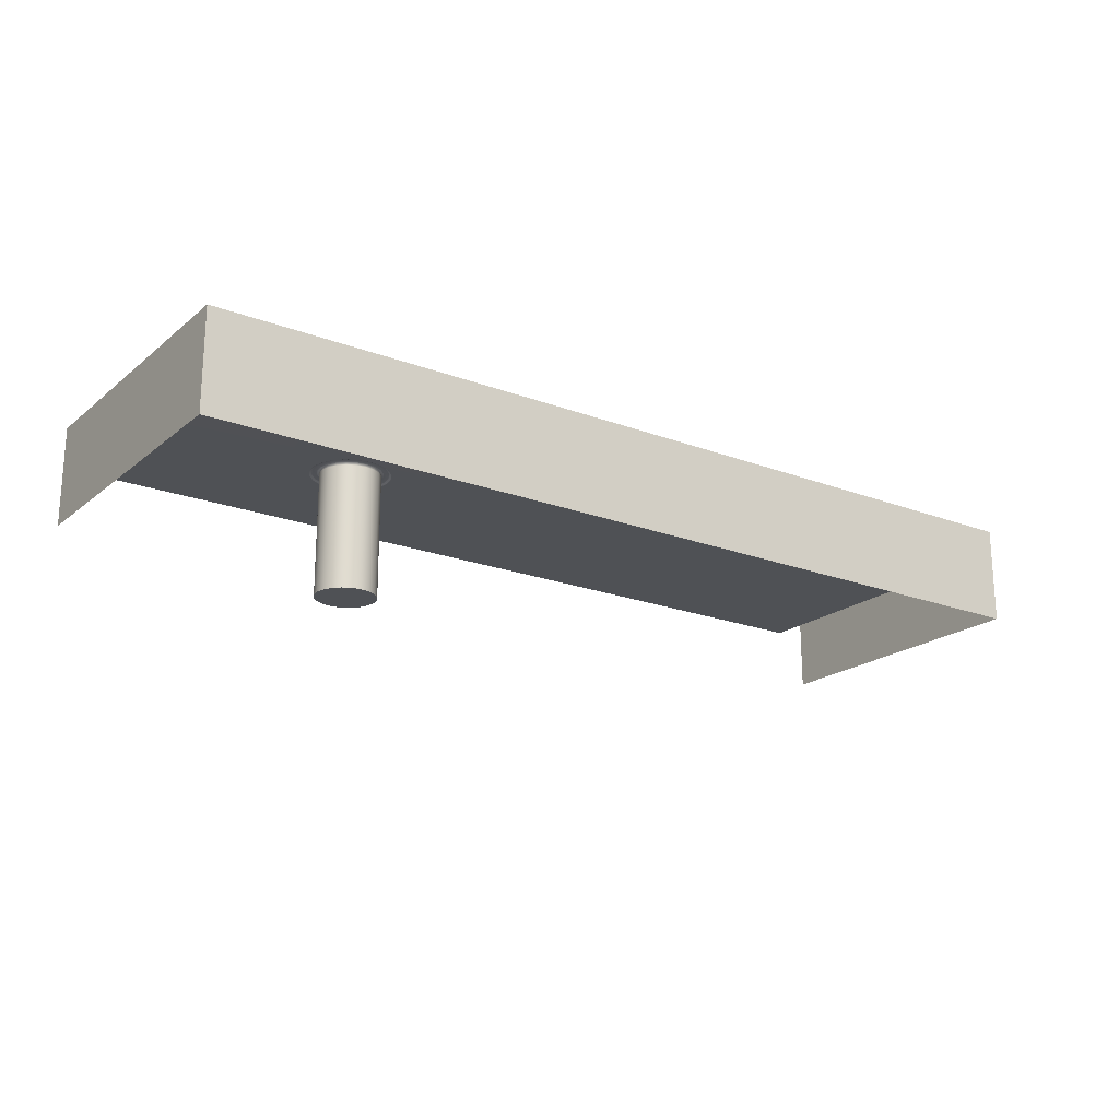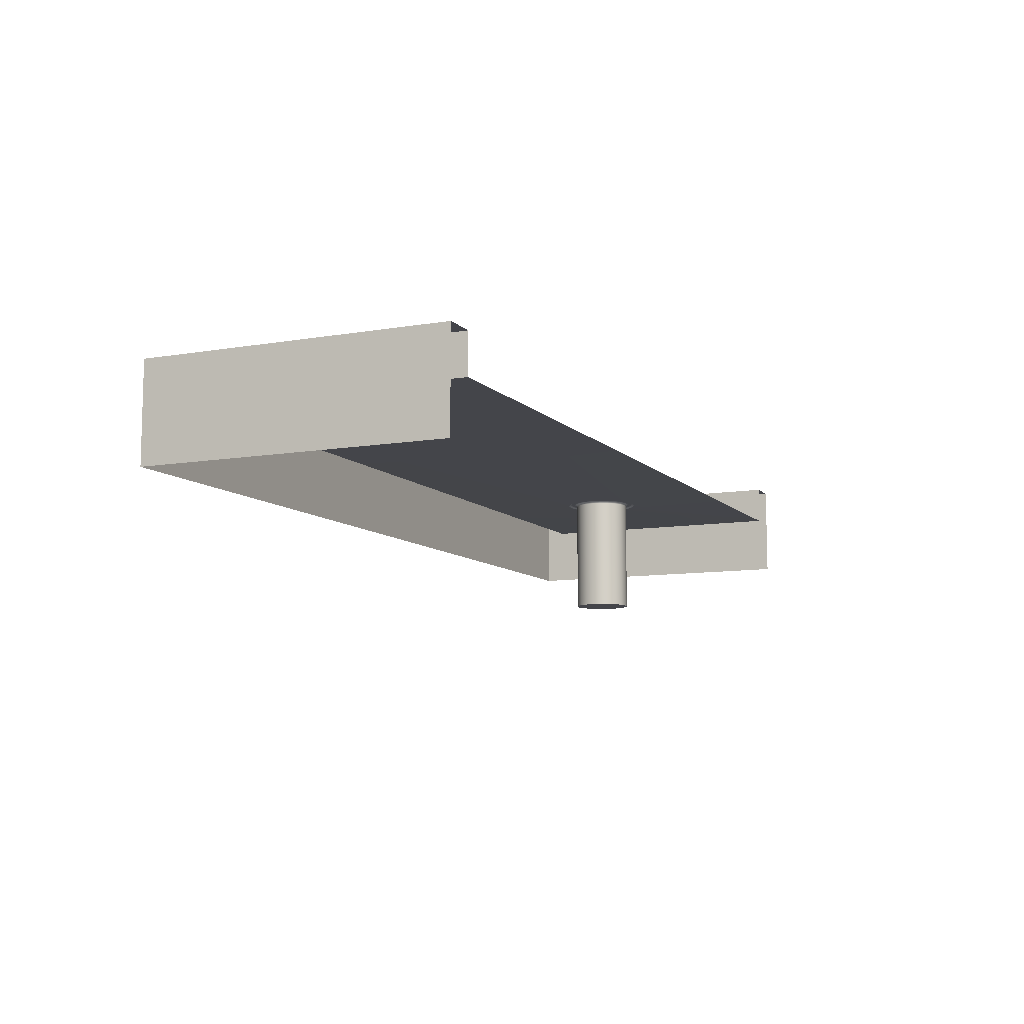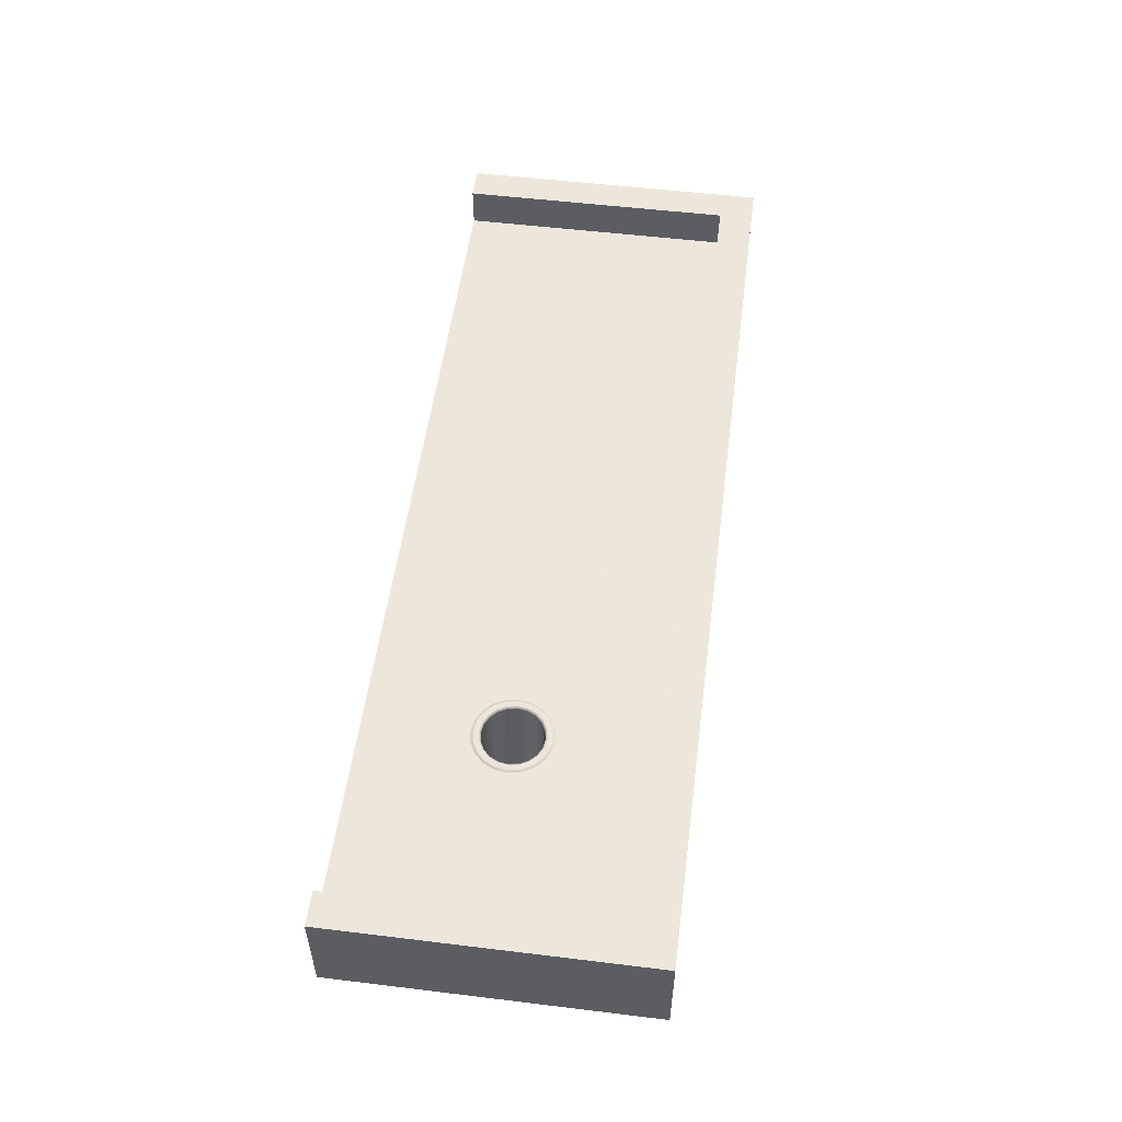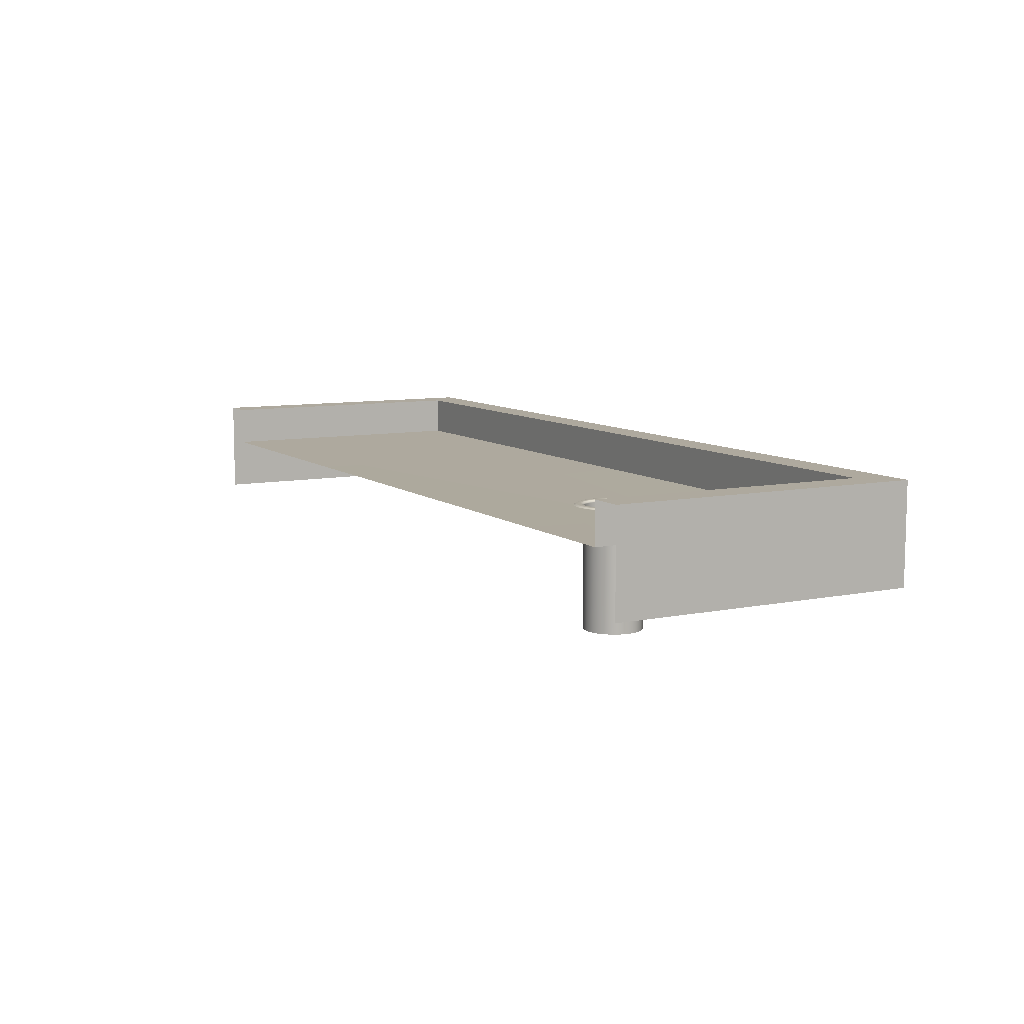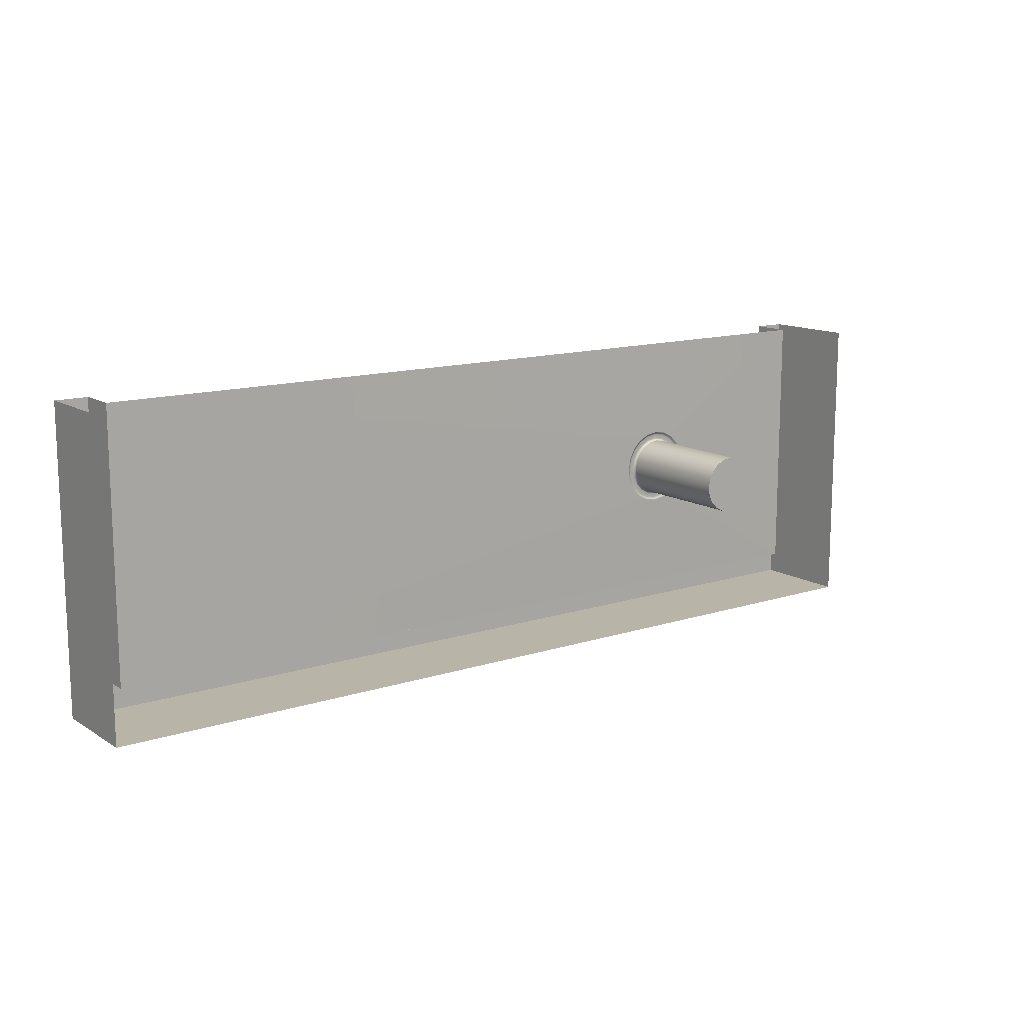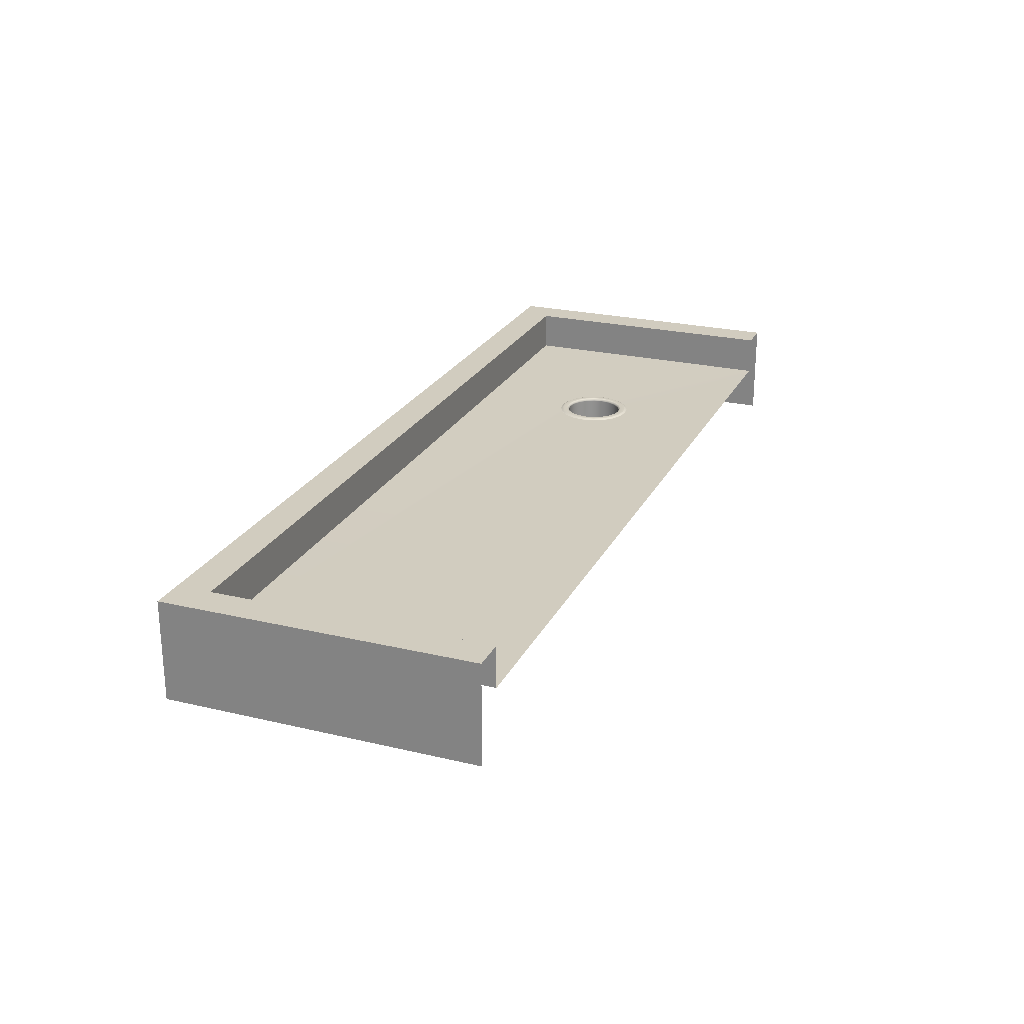
<metadata>
{"format":"obj","ext":"obj","renderer":"f3d","projection":"perspective","resolution":1024,"background":"white","views":[{"elev":-19.9,"azim":145.0,"up":"+Y"},{"elev":-9.2,"azim":-65.6,"up":"+Y"},{"elev":53.3,"azim":97.4,"up":"+Y"},{"elev":9.0,"azim":61.5,"up":"+Y"},{"elev":13.2,"azim":-36.4,"up":"+Z"},{"elev":24.2,"azim":-68.6,"up":"+Y"}]}
</metadata>
<code>
g default
v -2.893 0.19 -0.4549
v -2.893 0.19 -0.8893
v -0.7449 0.19 -0.8893
v -0.1071 0.19 -0.8893
v -0.1071 0.19 -0.4549
v -0.1071 0.19 -4e-06
v -0.7449 0.19 -4e-06
v -2.893 0.19 -4e-06
v -3 0 -4e-06
v 0 0 -4e-06
v -3 0.19 -4e-06
v 0 0.19 -4e-06
v -0.1071 0.19 -4e-06
v -2.893 0.19 -4e-06
v -3 0.3212 -4e-06
v -2.893 0.3212 -4e-06
v 0 0.3212 -4e-06
v -0.1071 0.3212 -4e-06
v 0 0.19 -0.8893
v 0 0.3212 -0.8893
v -0.1071 0.3212 -0.8893
v -0.1071 0.19 -0.8893
v -2.893 0.19 -0.8893
v -2.893 0.3212 -0.8893
v -3 0.3212 -0.8893
v -3 0.19 -0.8893
v -3 0 -0.8893
v 0 0 -0.8893
v -2.893 0.19 -0.4549
v -2.893 0.3212 -0.4549
v -3 0.3212 -0.4549
v -3 0.19 -0.4549
v -3 0 -0.4549
v -0.1071 0.19 -0.4549
v -0.1071 0.3212 -0.4549
v 0 0.3212 -0.4549
v 0 0.19 -0.4549
v 0 0 -0.4549
v -0.8408 -0.2105 -0.4549
v -0.8361 -0.2105 -0.4845
v -0.8225 -0.2105 -0.5112
v -0.8013 -0.2105 -0.5325
v -0.7745 -0.2105 -0.5461
v -0.7449 -0.2105 -0.5508
v -0.7152 -0.2105 -0.5461
v -0.6885 -0.2105 -0.5325
v -0.6673 -0.2105 -0.5112
v -0.6536 -0.2105 -0.4845
v -0.6489 -0.2105 -0.4549
v -0.6536 -0.2105 -0.4252
v -0.6673 -0.2105 -0.3985
v -0.6885 -0.2105 -0.3773
v -0.7152 -0.2105 -0.3636
v -0.7449 -0.2105 -0.3589
v -0.7745 -0.2105 -0.3636
v -0.8013 -0.2105 -0.3773
v -0.8225 -0.2105 -0.3985
v -0.8361 -0.2105 -0.4252
v -0.8487 0.1919 -0.4549
v -0.845 0.1901 -0.4549
v -0.8436 0.1919 -0.4869
v -0.8401 0.1901 -0.4858
v -0.8288 0.1919 -0.5159
v -0.8259 0.1901 -0.5137
v -0.8059 0.1919 -0.5388
v -0.8037 0.1901 -0.5358
v -0.7769 0.1919 -0.5536
v -0.7758 0.1901 -0.5501
v -0.7449 0.1919 -0.5586
v -0.7449 0.1901 -0.555
v -0.7128 0.1919 -0.5536
v -0.7139 0.1901 -0.5501
v -0.6839 0.1919 -0.5388
v -0.686 0.1901 -0.5358
v -0.6609 0.1919 -0.5159
v -0.6639 0.1901 -0.5137
v -0.6462 0.1919 -0.4869
v -0.6497 0.1901 -0.4858
v -0.6411 0.1919 -0.4549
v -0.6448 0.1901 -0.4549
v -0.6462 0.1919 -0.4228
v -0.6497 0.1901 -0.4239
v -0.6609 0.1919 -0.3939
v -0.6639 0.1901 -0.396
v -0.6839 0.1919 -0.3709
v -0.686 0.1901 -0.3739
v -0.7128 0.1919 -0.3562
v -0.7139 0.1901 -0.3597
v -0.7449 0.1919 -0.3511
v -0.7449 0.1901 -0.3548
v -0.7769 0.1919 -0.3562
v -0.7758 0.1901 -0.3597
v -0.8059 0.1919 -0.3709
v -0.8037 0.1901 -0.3739
v -0.8288 0.1919 -0.3939
v -0.8259 0.1901 -0.396
v -0.8436 0.1919 -0.4228
v -0.8401 0.1901 -0.4239
v -0.8666 0.1907 -0.4549
v -0.8628 0.1919 -0.4549
v -0.8606 0.1907 -0.4925
v -0.857 0.1919 -0.4913
v -0.8433 0.1907 -0.5264
v -0.8403 0.1919 -0.5242
v -0.8164 0.1907 -0.5533
v -0.8142 0.1919 -0.5503
v -0.7825 0.1907 -0.5706
v -0.7813 0.1919 -0.567
v -0.7449 0.1907 -0.5766
v -0.7449 0.1919 -0.5728
v -0.7073 0.1907 -0.5706
v -0.7084 0.1919 -0.567
v -0.6733 0.1907 -0.5533
v -0.6756 0.1919 -0.5503
v -0.6464 0.1907 -0.5264
v -0.6495 0.1919 -0.5242
v -0.6291 0.1907 -0.4925
v -0.6327 0.1919 -0.4913
v -0.6231 0.1907 -0.4549
v -0.6269 0.1919 -0.4549
v -0.6291 0.1907 -0.4172
v -0.6327 0.1919 -0.4184
v -0.6464 0.1907 -0.3833
v -0.6495 0.1919 -0.3855
v -0.6733 0.1907 -0.3564
v -0.6756 0.1919 -0.3595
v -0.7073 0.1907 -0.3391
v -0.7084 0.1919 -0.3427
v -0.7449 0.1907 -0.3331
v -0.7449 0.1919 -0.3369
v -0.7825 0.1907 -0.3391
v -0.7813 0.1919 -0.3427
v -0.8164 0.1907 -0.3564
v -0.8142 0.1919 -0.3595
v -0.8433 0.1907 -0.3833
v -0.8403 0.1919 -0.3855
v -0.8606 0.1907 -0.4172
v -0.857 0.1919 -0.4184
v -0.8733 0.1871 -0.4549
v -0.8704 0.188 -0.4549
v -0.867 0.1871 -0.4945
v -0.8643 0.188 -0.4937
v -0.8488 0.1871 -0.5303
v -0.8465 0.188 -0.5287
v -0.8204 0.1871 -0.5588
v -0.8187 0.188 -0.5565
v -0.7846 0.1871 -0.577
v -0.7837 0.188 -0.5743
v -0.7449 0.1871 -0.5833
v -0.7449 0.188 -0.5804
v -0.7052 0.1871 -0.577
v -0.7061 0.188 -0.5743
v -0.6694 0.1871 -0.5588
v -0.6711 0.188 -0.5565
v -0.641 0.1871 -0.5303
v -0.6433 0.188 -0.5287
v -0.6227 0.1871 -0.4945
v -0.6254 0.188 -0.4937
v -0.6164 0.1871 -0.4549
v -0.6193 0.188 -0.4549
v -0.6227 0.1871 -0.4152
v -0.6254 0.188 -0.4161
v -0.641 0.1871 -0.3794
v -0.6433 0.188 -0.381
v -0.6694 0.1871 -0.351
v -0.6711 0.188 -0.3533
v -0.7052 0.1871 -0.3327
v -0.7061 0.188 -0.3354
v -0.7449 0.1871 -0.3264
v -0.7449 0.188 -0.3293
v -0.7846 0.1871 -0.3327
v -0.7837 0.188 -0.3354
v -0.8204 0.1871 -0.351
v -0.8187 0.188 -0.3533
v -0.8488 0.1871 -0.3794
v -0.8465 0.188 -0.381
v -0.867 0.1871 -0.4152
v -0.8643 0.188 -0.4161
v -0.8408 0.1829 -0.4549
v -0.8418 0.186 -0.4549
v -0.8361 0.1829 -0.4845
v -0.8371 0.186 -0.4848
v -0.8225 0.1829 -0.5112
v -0.8233 0.186 -0.5119
v -0.8013 0.1829 -0.5325
v -0.8019 0.186 -0.5333
v -0.7745 0.1829 -0.5461
v -0.7748 0.186 -0.5471
v -0.7449 0.1829 -0.5508
v -0.7449 0.186 -0.5518
v -0.7152 0.1829 -0.5461
v -0.7149 0.186 -0.5471
v -0.6885 0.1829 -0.5325
v -0.6879 0.186 -0.5333
v -0.6673 0.1829 -0.5112
v -0.6664 0.186 -0.5119
v -0.6536 0.1829 -0.4845
v -0.6526 0.186 -0.4848
v -0.6489 0.1829 -0.4549
v -0.6479 0.186 -0.4549
v -0.6536 0.1829 -0.4252
v -0.6526 0.186 -0.4249
v -0.6673 0.1829 -0.3985
v -0.6664 0.186 -0.3979
v -0.6885 0.1829 -0.3773
v -0.6879 0.186 -0.3764
v -0.7152 0.1829 -0.3636
v -0.7149 0.186 -0.3626
v -0.7449 0.1829 -0.3589
v -0.7449 0.186 -0.3579
v -0.7745 0.1829 -0.3636
v -0.7748 0.186 -0.3626
v -0.8013 0.1829 -0.3773
v -0.8019 0.186 -0.3764
v -0.8225 0.1829 -0.3985
v -0.8233 0.186 -0.3979
v -0.8361 0.1829 -0.4252
v -0.8371 0.186 -0.4249
v -0.7449 0.3212 -0.8893
v 0 0 -1
v 0 0.19 -1
v -3 0.19 -1
v -3 0 -1
v -3 0.3212 -1
v 0 0.3212 -1
v -2.893 0.3212 -1
v -0.1071 0.3212 -1
v -0.7449 0.3212 -1
v -2.893 0.19 -1
v -0.1071 0.19 -1
v -0.7449 0.19 -1
v -2.893 0 -1
v -0.1071 0 -1
v -0.7449 0 -1
g modelPanel2ViewSelectedSet holeEnd_right_B_1x3
f 10 38 37 12
f 27 33 32 26
f 26 32 31 25
f 12 37 36 17
f 34 13 18 35
f 29 23 24 30
f 30 24 25 31
f 36 35 18 17
f 14 29 30 16
f 16 30 31 15
f 32 11 15 31
f 33 9 11 32
f 22 34 35 21
f 20 21 35 36
f 37 19 20 36
f 38 28 19 37
f 40 39 58 57 56 55 54 53 52 51 50 49 48 47 46 45 44 43 42 41
f 59 97 98 60
f 60 62 61 59
f 62 64 63 61
f 64 66 65 63
f 66 68 67 65
f 68 70 69 67
f 70 72 71 69
f 72 74 73 71
f 74 76 75 73
f 76 78 77 75
f 78 80 79 77
f 80 82 81 79
f 82 84 83 81
f 84 86 85 83
f 86 88 87 85
f 88 90 89 87
f 90 92 91 89
f 92 94 93 91
f 94 96 95 93
f 96 98 97 95
f 99 137 138 100
f 100 102 101 99
f 102 104 103 101
f 104 106 105 103
f 106 108 107 105
f 108 110 109 107
f 110 112 111 109
f 112 114 113 111
f 114 116 115 113
f 116 118 117 115
f 118 120 119 117
f 120 122 121 119
f 122 124 123 121
f 124 126 125 123
f 126 128 127 125
f 128 130 129 127
f 130 132 131 129
f 132 134 133 131
f 134 136 135 133
f 136 138 137 135
f 61 102 100 59
f 63 104 102 61
f 65 106 104 63
f 67 108 106 65
f 69 110 108 67
f 71 112 110 69
f 73 114 112 71
f 75 116 114 73
f 77 118 116 75
f 79 120 118 77
f 81 122 120 79
f 83 124 122 81
f 85 126 124 83
f 87 128 126 85
f 89 130 128 87
f 91 132 130 89
f 93 134 132 91
f 95 136 134 93
f 97 138 136 95
f 59 100 138 97
f 139 177 178 140
f 140 142 141 139
f 142 144 143 141
f 144 146 145 143
f 146 148 147 145
f 148 150 149 147
f 150 152 151 149
f 152 154 153 151
f 154 156 155 153
f 156 158 157 155
f 158 160 159 157
f 160 162 161 159
f 162 164 163 161
f 164 166 165 163
f 166 168 167 165
f 168 170 169 167
f 170 172 171 169
f 172 174 173 171
f 174 176 175 173
f 176 178 177 175
f 141 2 1 139
f 143 2 141
f 145 2 143
f 147 2 145
f 149 3 2 147
f 151 4 3 149
f 153 4 151
f 155 4 153
f 157 4 155
f 159 5 4 157
f 161 6 5 159
f 163 6 161
f 165 6 163
f 167 6 165
f 169 7 6 167
f 171 8 7 169
f 173 8 171
f 175 8 173
f 177 8 175
f 139 1 8 177
f 101 142 140 99
f 103 144 142 101
f 105 146 144 103
f 107 148 146 105
f 109 150 148 107
f 111 152 150 109
f 113 154 152 111
f 115 156 154 113
f 117 158 156 115
f 119 160 158 117
f 121 162 160 119
f 123 164 162 121
f 125 166 164 123
f 127 168 166 125
f 129 170 168 127
f 131 172 170 129
f 133 174 172 131
f 135 176 174 133
f 137 178 176 135
f 99 140 178 137
f 179 181 182 180
f 180 218 217 179
f 181 183 184 182
f 183 185 186 184
f 185 187 188 186
f 187 189 190 188
f 189 191 192 190
f 191 193 194 192
f 193 195 196 194
f 195 197 198 196
f 197 199 200 198
f 199 201 202 200
f 201 203 204 202
f 203 205 206 204
f 205 207 208 206
f 207 209 210 208
f 209 211 212 210
f 211 213 214 212
f 213 215 216 214
f 215 217 218 216
f 179 39 40 181
f 181 40 41 183
f 183 41 42 185
f 185 42 43 187
f 187 43 44 189
f 189 44 45 191
f 191 45 46 193
f 193 46 47 195
f 195 47 48 197
f 197 48 49 199
f 199 49 50 201
f 201 50 51 203
f 203 51 52 205
f 205 52 53 207
f 207 53 54 209
f 209 54 55 211
f 211 55 56 213
f 213 56 57 215
f 215 57 58 217
f 217 58 39 179
f 60 180 182 62
f 62 182 184 64
f 64 184 186 66
f 66 186 188 68
f 68 188 190 70
f 70 190 192 72
f 72 192 194 74
f 74 194 196 76
f 76 196 198 78
f 78 198 200 80
f 80 200 202 82
f 82 202 204 84
f 84 204 206 86
f 86 206 208 88
f 88 208 210 90
f 90 210 212 92
f 92 212 214 94
f 94 214 216 96
f 96 216 218 98
f 98 218 180 60
f 3 219 24 2
f 4 21 219 3
f 28 220 221 19
f 26 222 223 27
f 25 224 222 26
f 19 221 225 20
f 24 226 224 25
f 20 225 227 21
f 219 228 226 24
f 21 227 228 219
f 226 229 222 224
f 225 221 230 227
f 228 231 229 226
f 227 230 231 228
f 229 232 223 222
f 221 220 233 230
f 231 234 232 229
f 230 233 234 231

</code>
